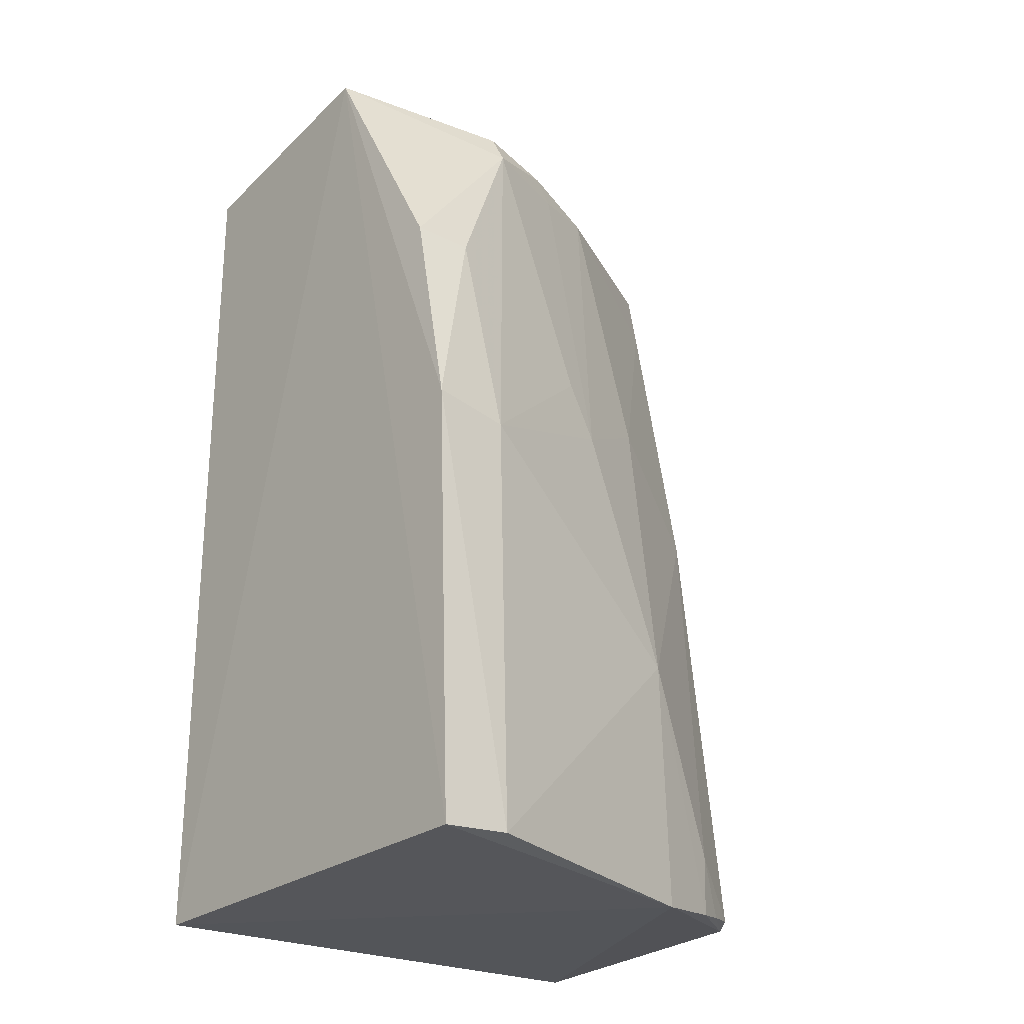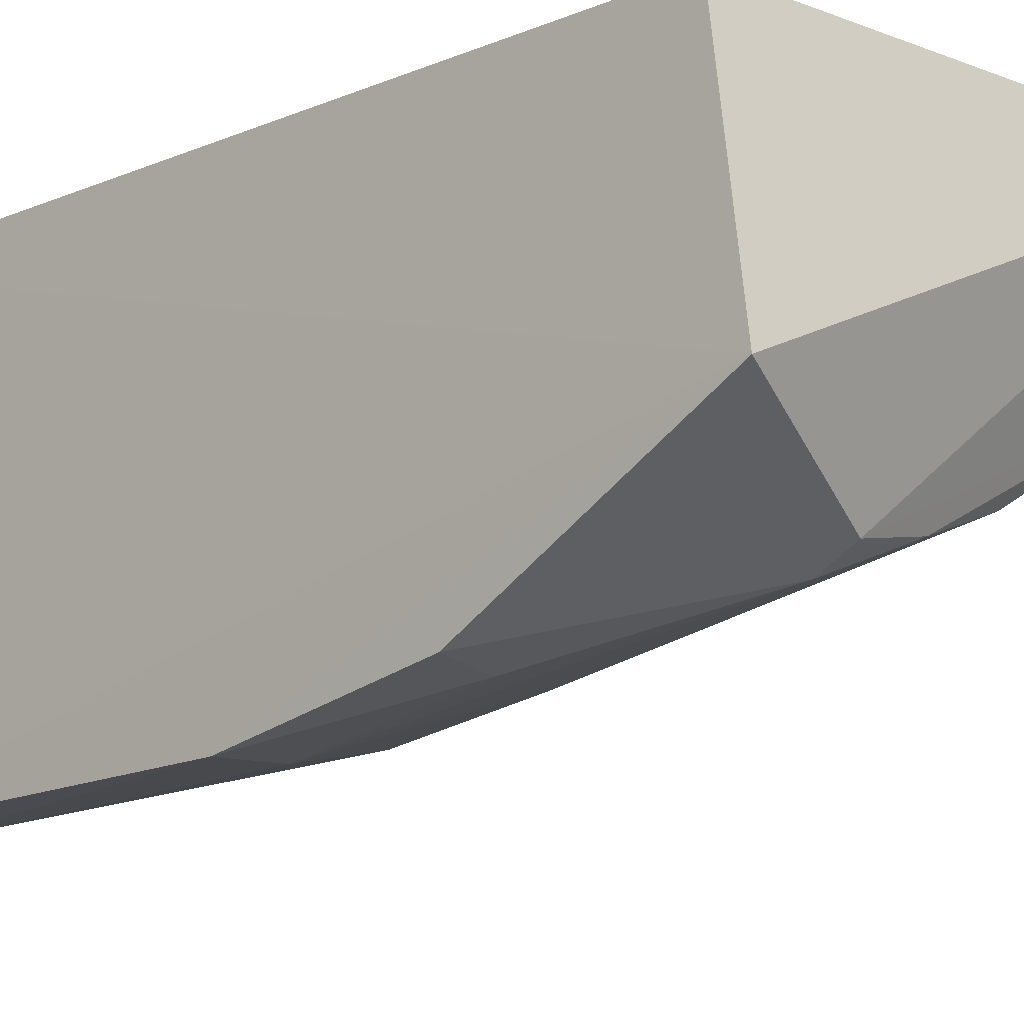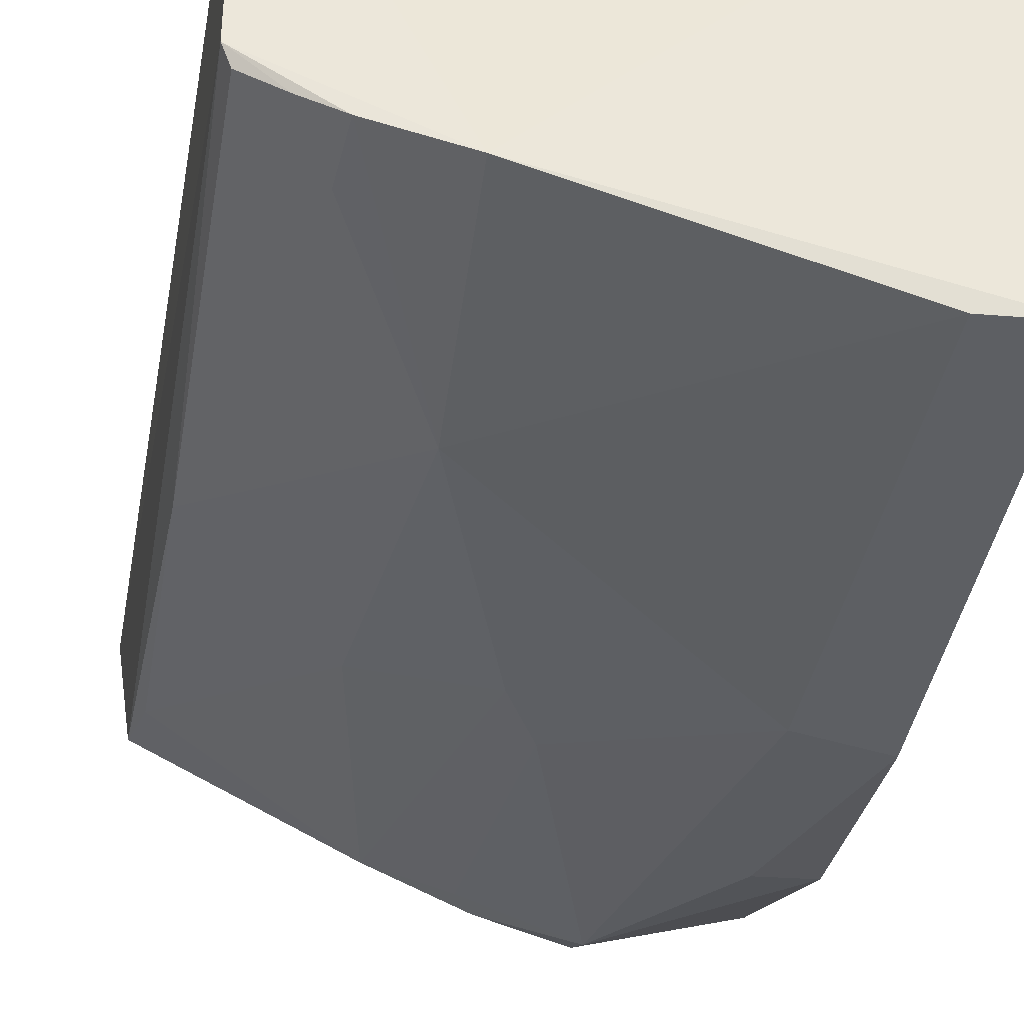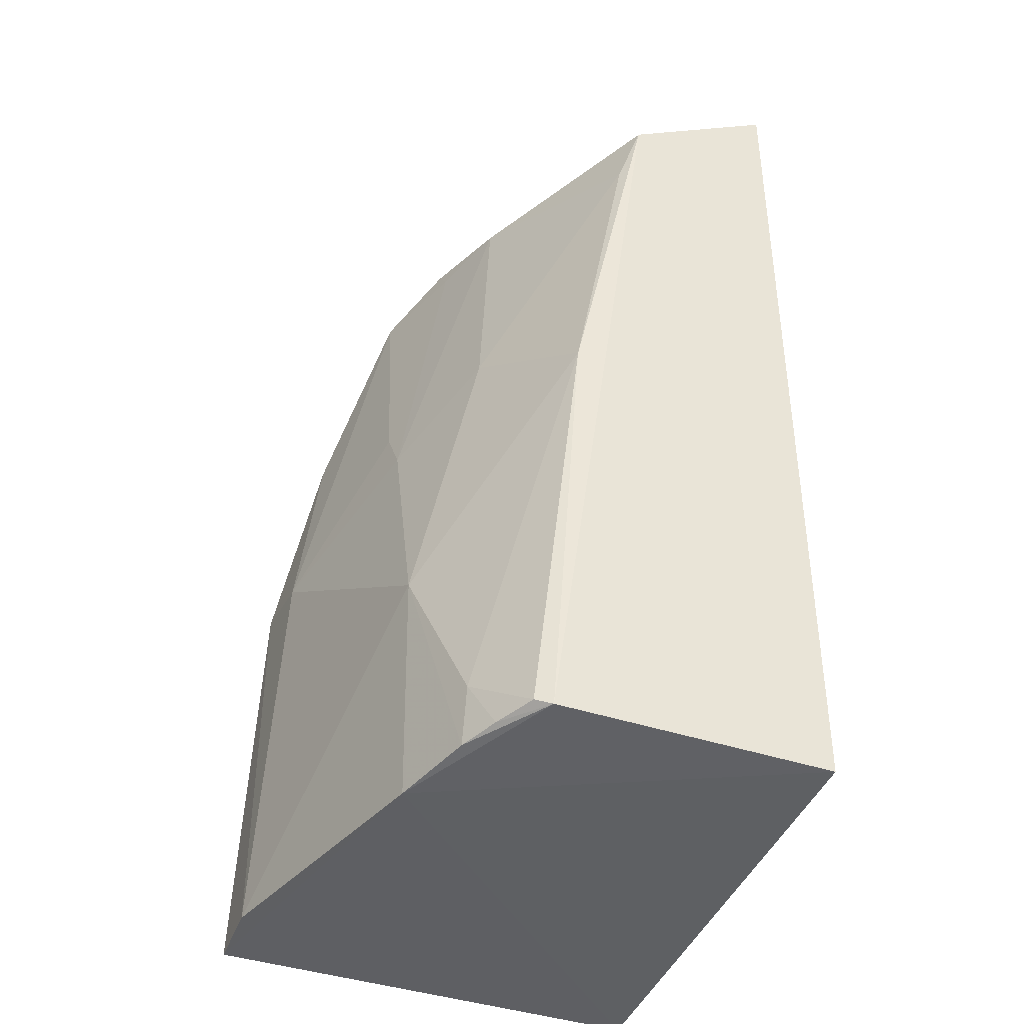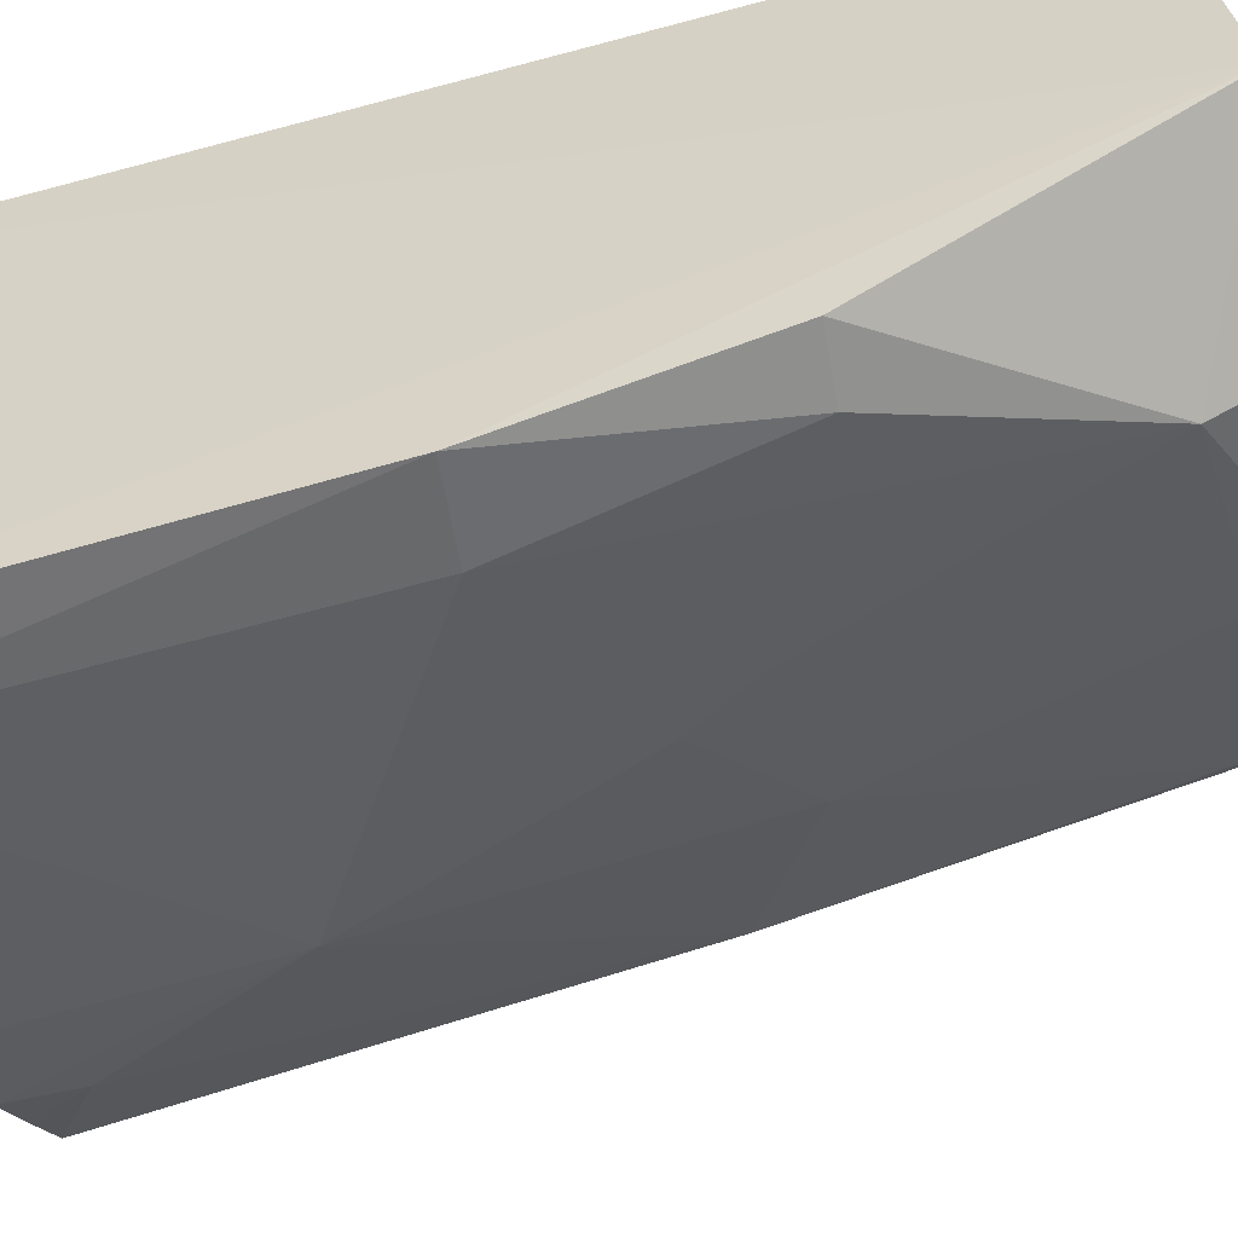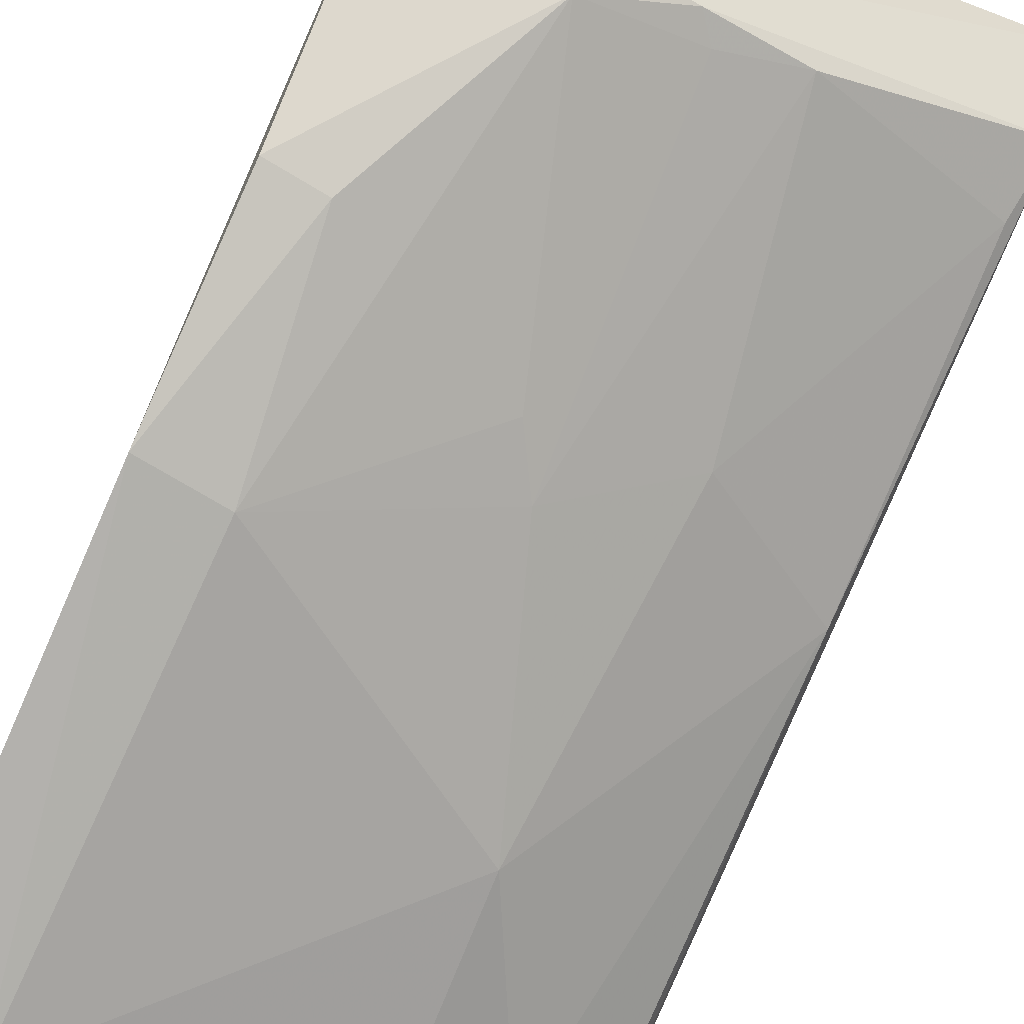
<metadata>
{"format":"obj","ext":"obj","renderer":"f3d","projection":"perspective","resolution":1024,"background":"white","views":[{"elev":-25.2,"azim":-40.2,"up":"+Z"},{"elev":-13.4,"azim":-46.8,"up":"+Y"},{"elev":-41.9,"azim":170.6,"up":"+Y"},{"elev":-41.1,"azim":69.7,"up":"+Z"},{"elev":-55.4,"azim":-73.9,"up":"+Y"},{"elev":-77.3,"azim":-23.9,"up":"+Y"}]}
</metadata>
<code>
v 0.08092 -0.4411 -0.004601
v 0.2632 -0.4071 -0.4057
v 0.2722 -0.2732 0.04859
v 0.007576 -0.2709 0.01675
v 0.007994 -0.4908 -0.4132
v 0.2649 -0.2705 -0.4107
v 0.005208 -0.3936 0.03405
v 0.265 -0.3485 0.01449
v 0.1796 -0.451 -0.2876
v 0.007455 -0.2708 -0.4169
v 0.1839 -0.451 -0.4136
v 0.008055 -0.4623 -0.09201
v 0.08216 -0.4309 0.01304
v 0.1688 -0.4059 0.004104
v 0.2596 -0.3888 -0.176
v 0.04305 -0.4906 -0.4105
v 0.2254 -0.4345 -0.3773
v 0.007386 -0.4833 -0.1952
v 0.1379 -0.4484 -0.1657
v 0.1228 -0.4226 0.008546
v 0.1928 -0.4199 -0.1351
v 0.2231 -0.436 -0.4086
v 0.2592 -0.415 -0.4025
v 0.03523 -0.4659 -0.09473
v 0.04672 -0.4808 -0.2004
v 0.1317 -0.4217 -0.003056
v 0.2596 -0.3596 -0.01932
v 0.2409 -0.4262 -0.4055
v 0.1224 -0.4494 -0.1386
f 6 3 2
f 6 4 3
f 7 3 4
f 8 2 3
f 10 4 6
f 10 7 4
f 10 5 7
f 11 6 2
f 11 10 6
f 11 5 10
f 12 1 7
f 13 7 1
f 13 8 3
f 13 3 7
f 15 2 8
f 16 11 9
f 16 5 11
f 17 15 9
f 18 12 7
f 18 7 5
f 18 5 16
f 20 13 1
f 20 14 8
f 20 8 13
f 21 9 15
f 21 19 9
f 21 14 19
f 22 11 2
f 22 17 9
f 22 9 11
f 23 2 15
f 23 15 17
f 24 1 12
f 24 12 18
f 25 18 16
f 25 16 9
f 25 9 19
f 25 24 18
f 25 1 24
f 26 19 14
f 26 20 1
f 26 14 20
f 27 21 15
f 27 15 8
f 27 8 14
f 27 14 21
f 28 22 2
f 28 2 23
f 28 23 17
f 28 17 22
f 29 25 19
f 29 1 25
f 29 26 1
f 29 19 26

</code>
